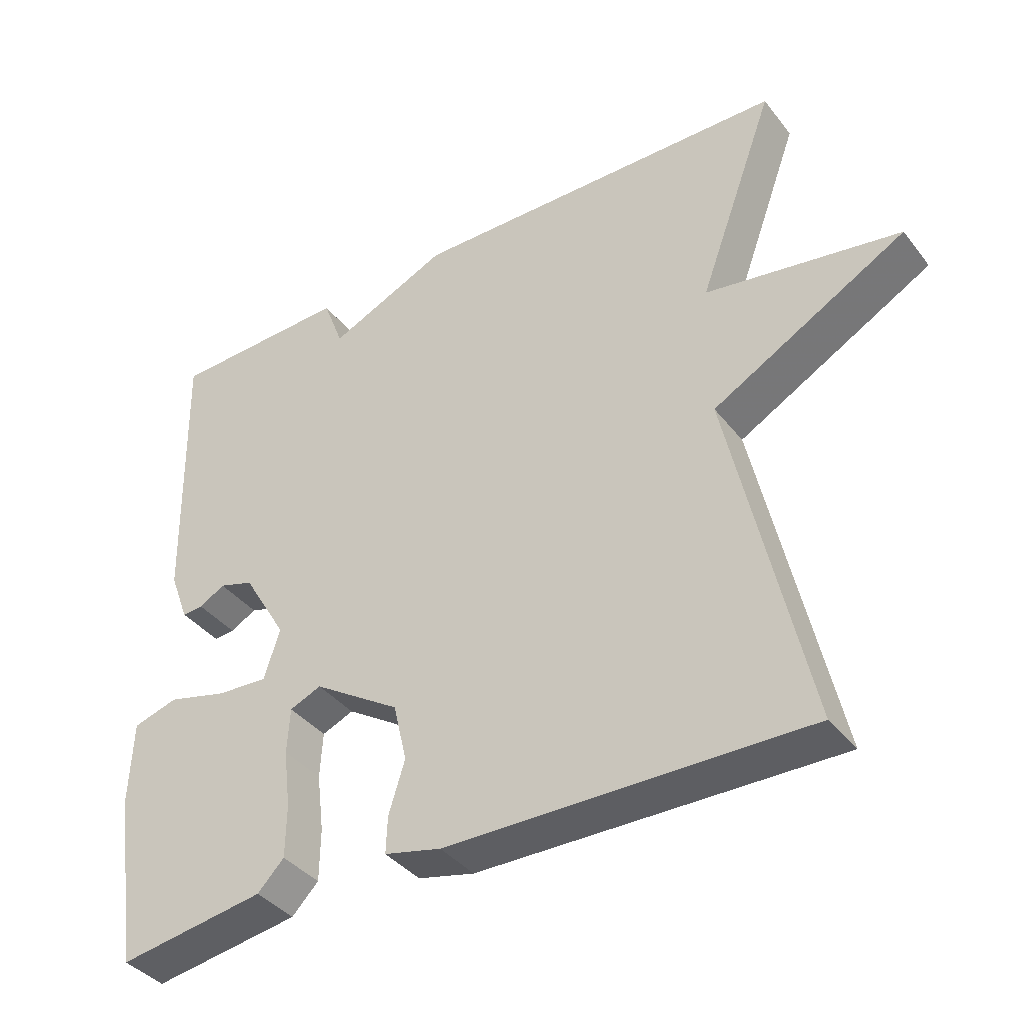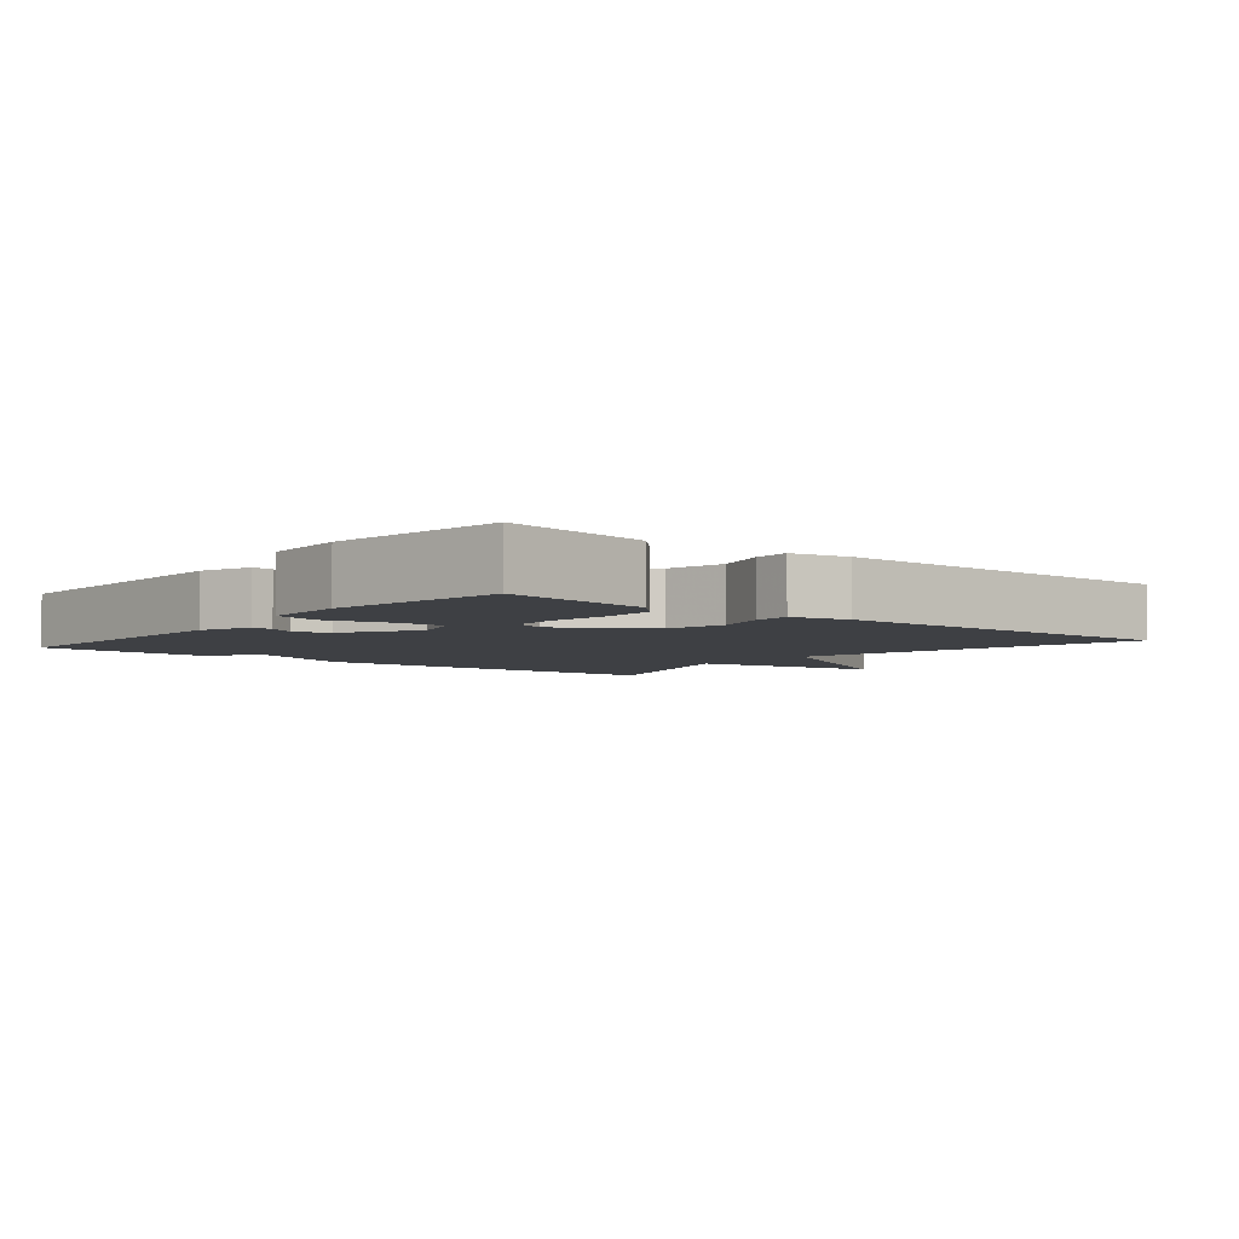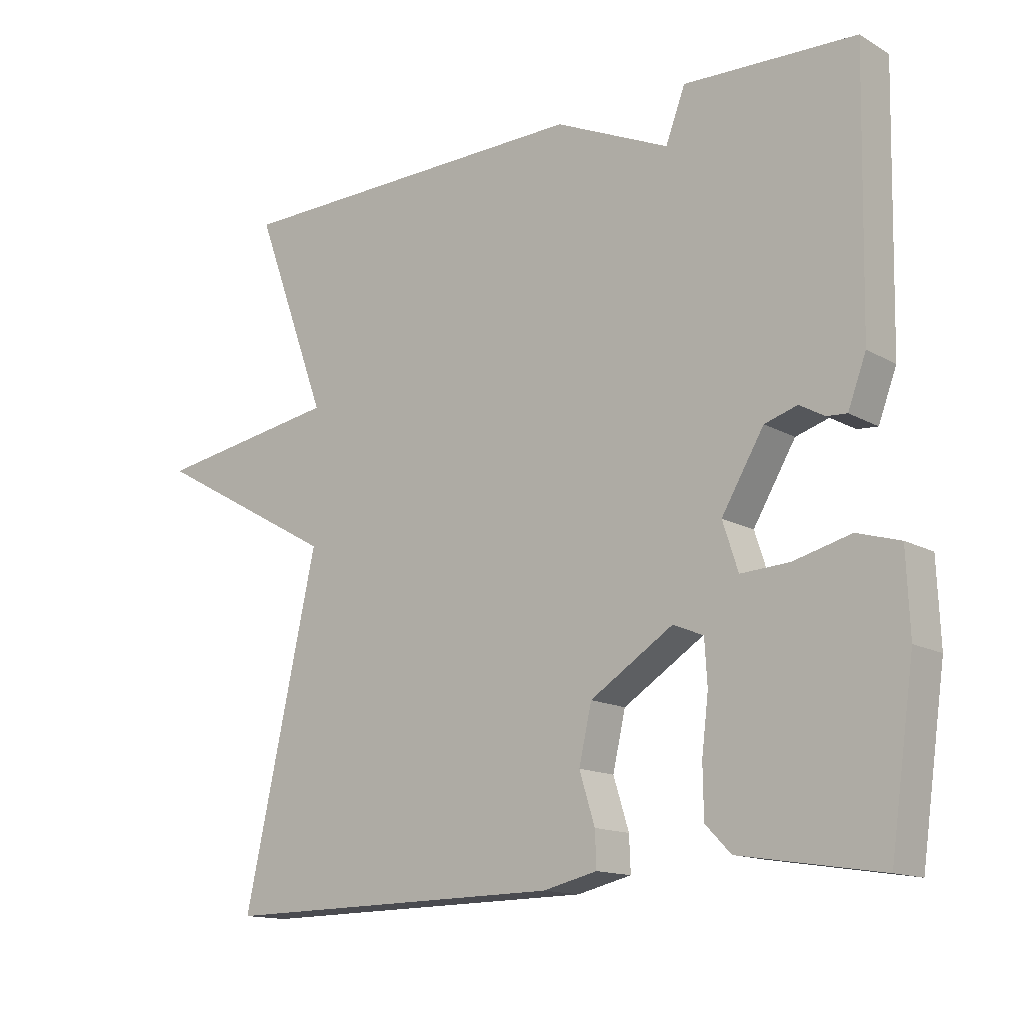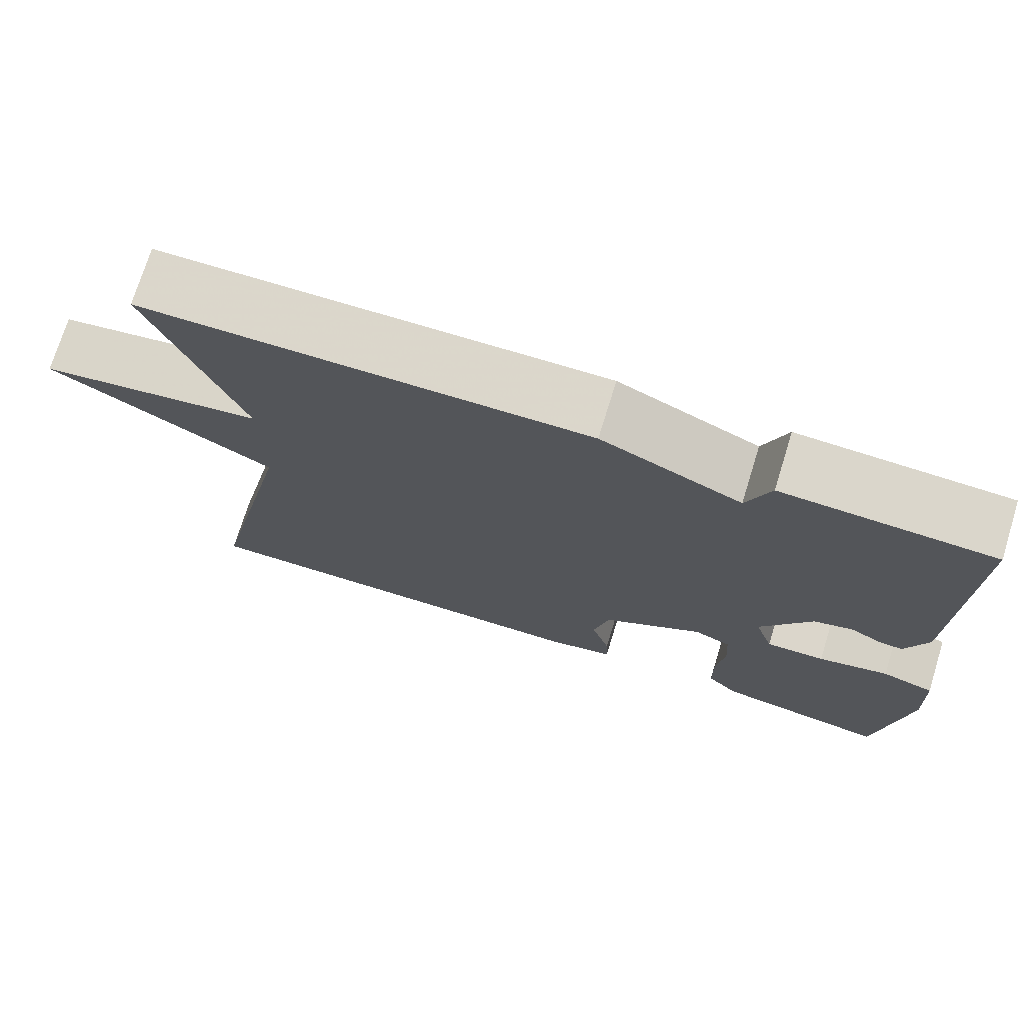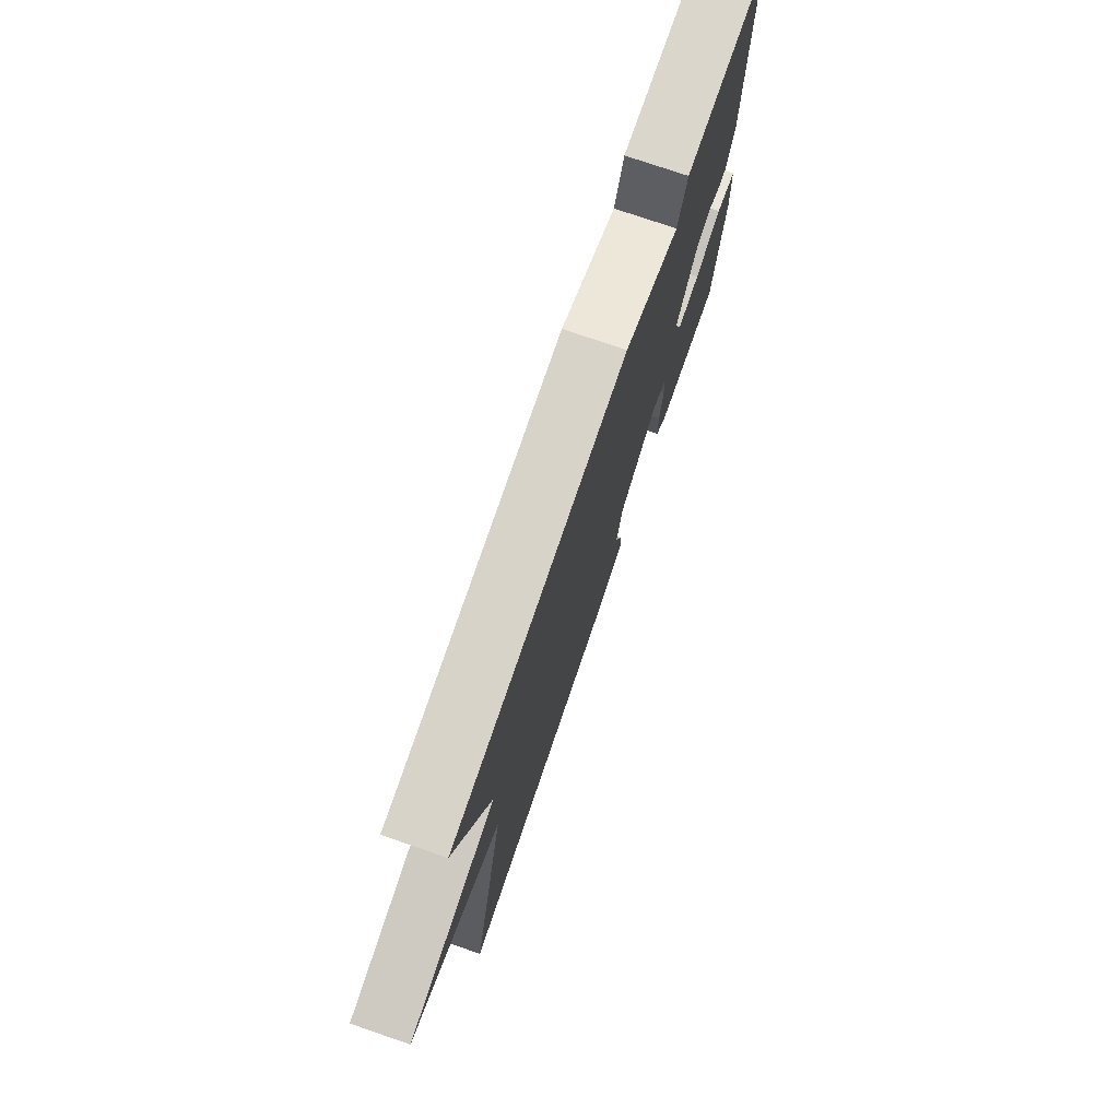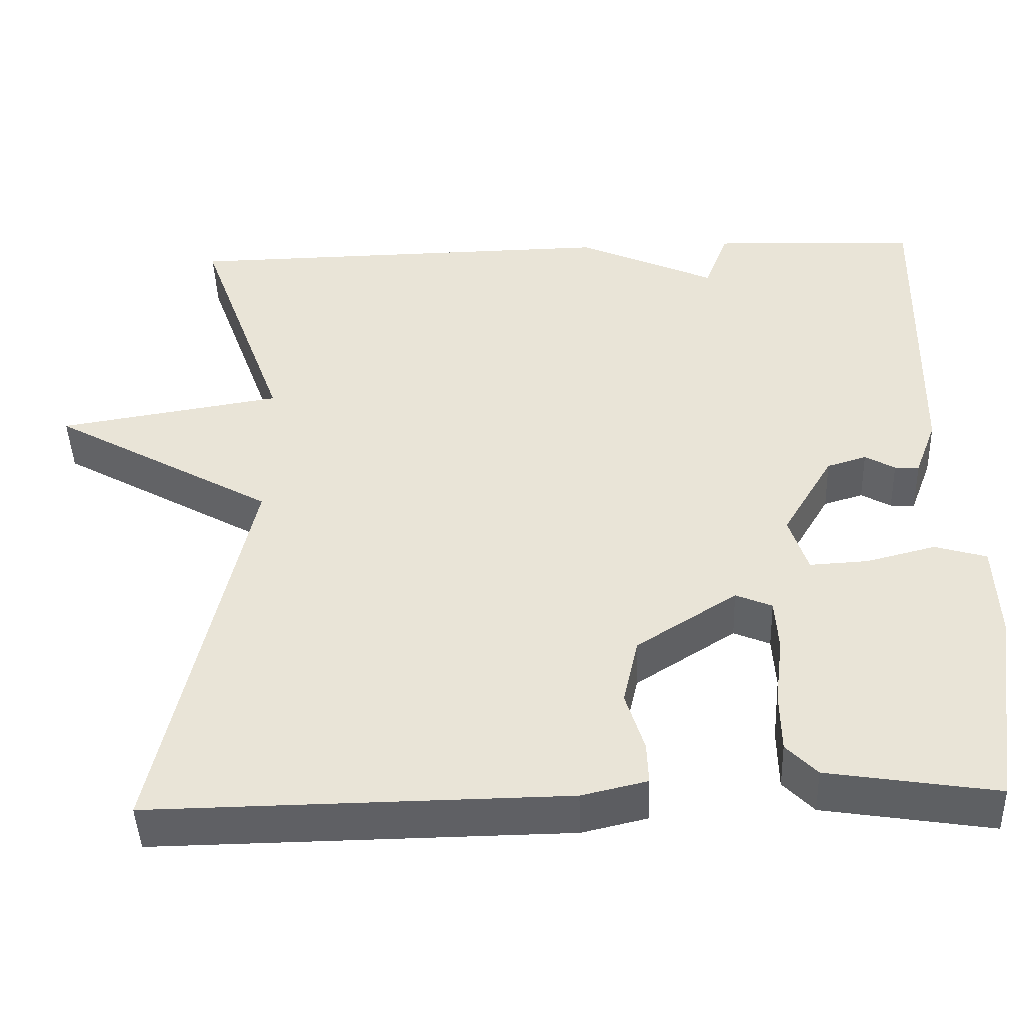
<metadata>
{"format":"obj","ext":"obj","renderer":"f3d","projection":"perspective","resolution":1024,"background":"white","views":[{"elev":-38.7,"azim":-146.3,"up":"+Z"},{"elev":-4.6,"azim":140.3,"up":"+Y"},{"elev":-14.1,"azim":39.0,"up":"+Z"},{"elev":73.5,"azim":17.2,"up":"+Z"},{"elev":75.9,"azim":-71.1,"up":"+Z"},{"elev":-45.0,"azim":2.0,"up":"+Z"}]}
</metadata>
<code>
v -0.5 0.07 0.5
v 0.044 0.07 0.509
v 0.215 0.07 0.432
v 0.244 0.07 0.509
v 0.5 0.07 0.5
v 0.492 0.07 0.104
v 0.465 0.07 0.032
v 0.435 0.07 0.034
v 0.398 0.07 0.055
v 0.349 0.07 0.04
v 0.286 0.07 -0.066
v 0.309 0.07 -0.137
v 0.381 0.07 -0.133
v 0.467 0.07 -0.111
v 0.531 0.07 -0.13
v 0.536 0.07 -0.249
v 0.5 0.07 -0.5
v 0.29 0.07 -0.467
v 0.252 0.07 -0.428
v 0.251 0.07 -0.353
v 0.261 0.07 -0.27
v 0.257 0.07 -0.205
v 0.212 0.07 -0.186
v 0.088 0.07 -0.265
v 0.069 0.07 -0.348
v 0.092 0.07 -0.422
v 0.094 0.07 -0.474
v 0.013 0.07 -0.493
v -0.5 0.07 -0.5
v -0.39 0.07 0
v -0.667 0.07 0.155
v -0.39 0.07 0.2
v -0.5 0 0.5
v 0.044 0 0.509
v 0.215 0 0.432
v 0.244 0 0.509
v 0.5 0 0.5
v 0.492 0 0.104
v 0.465 0 0.032
v 0.435 0 0.034
v 0.398 0 0.055
v 0.349 0 0.04
v 0.286 0 -0.066
v 0.309 0 -0.137
v 0.381 0 -0.133
v 0.467 0 -0.111
v 0.531 0 -0.13
v 0.536 0 -0.249
v 0.5 0 -0.5
v 0.29 0 -0.467
v 0.252 0 -0.428
v 0.251 0 -0.353
v 0.261 0 -0.27
v 0.257 0 -0.205
v 0.212 0 -0.186
v 0.088 0 -0.265
v 0.069 0 -0.348
v 0.092 0 -0.422
v 0.094 0 -0.474
v 0.013 0 -0.493
v -0.5 0 -0.5
v -0.39 0 0
v -0.667 0 0.155
v -0.39 0 0.2
f 30 31 32
f 28 29 30
f 27 28 30
f 26 27 30
f 25 26 30
f 24 25 30 32
f 1 2 3
f 32 1 3
f 24 32 3
f 23 24 3
f 19 20 21
f 18 19 21
f 17 18 21
f 16 17 21
f 15 16 21
f 14 15 21
f 13 14 21
f 12 13 21 22
f 11 12 22 23
f 7 8 9
f 6 7 9
f 5 6 9
f 4 5 9
f 3 4 9
f 3 9 10
f 3 10 11 23
f 64 63 62
f 62 61 60
f 62 60 59
f 62 59 58
f 62 58 57
f 64 62 57 56
f 35 34 33
f 35 33 64
f 35 64 56
f 35 56 55
f 53 52 51
f 53 51 50
f 53 50 49
f 53 49 48
f 53 48 47
f 53 47 46
f 53 46 45
f 54 53 45 44
f 55 54 44 43
f 41 40 39
f 41 39 38
f 41 38 37
f 41 37 36
f 41 36 35
f 42 41 35
f 55 43 42 35
f 1 33 34 2
f 2 34 35 3
f 3 35 36 4
f 4 36 37 5
f 5 37 38 6
f 6 38 39 7
f 7 39 40 8
f 8 40 41 9
f 9 41 42 10
f 10 42 43 11
f 11 43 44 12
f 12 44 45 13
f 13 45 46 14
f 14 46 47 15
f 15 47 48 16
f 16 48 49 17
f 17 49 50 18
f 18 50 51 19
f 19 51 52 20
f 20 52 53 21
f 21 53 54 22
f 22 54 55 23
f 23 55 56 24
f 24 56 57 25
f 25 57 58 26
f 26 58 59 27
f 27 59 60 28
f 28 60 61 29
f 29 61 62 30
f 30 62 63 31
f 31 63 64 32
f 32 64 33 1

</code>
